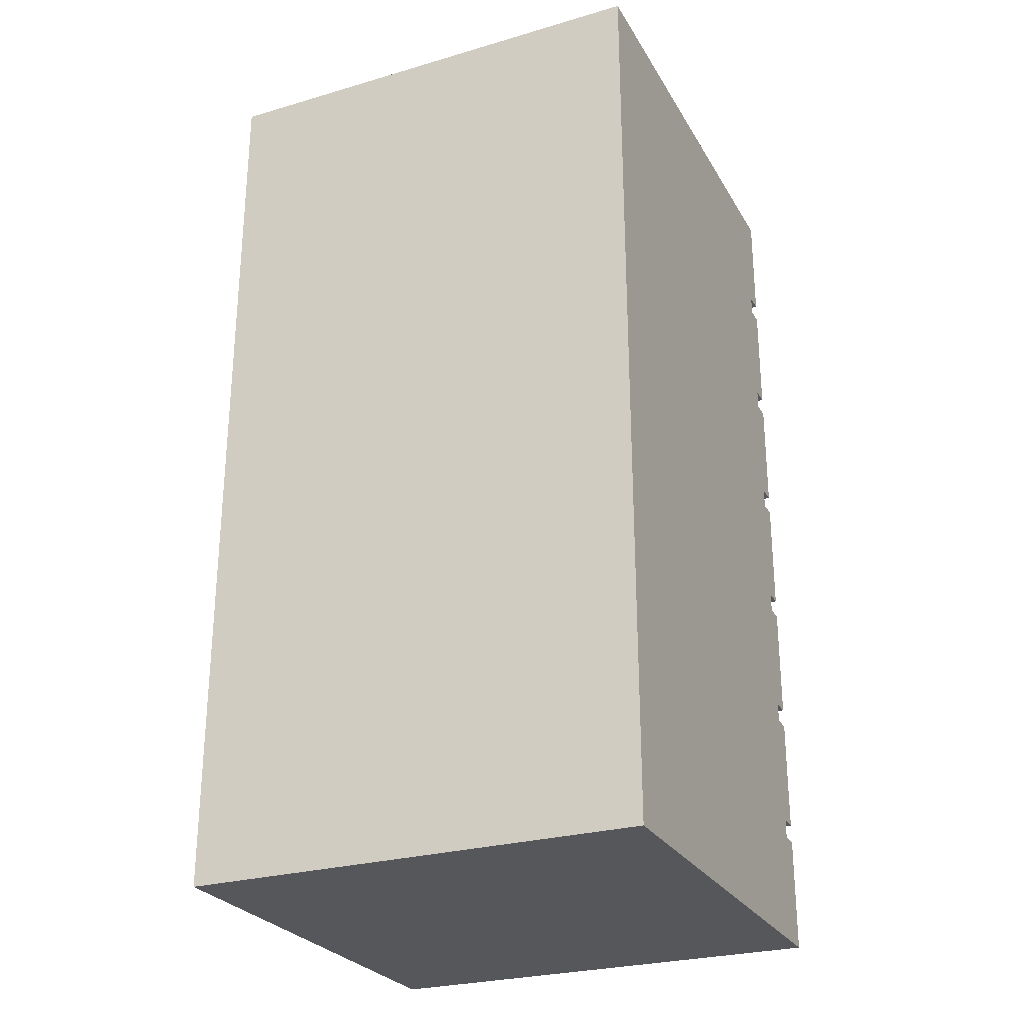
<metadata>
{"format":"obj","ext":"obj","renderer":"f3d","projection":"perspective","resolution":1024,"background":"white","views":[{"elev":-26.9,"azim":-155.6,"up":"+Y"}]}
</metadata>
<code>
o po:0:0:0
v -1.2 0 1.2
v -1.2 0 1.1
v -1.2 0 -1.2
v -1.2 0.4 1.2
v -1.2 0.4 1.1
v -1.2 0.6 1.2
v -1.2 0.6 1.1
v -1.2 0.7 1.2
v -1.2 0.7 1.1
v -1.2 1.3 1.2
v -1.2 1.3 1.1
v -1.2 1.4 1.2
v -1.2 1.4 1.1
v -1.2 1.8 1.2
v -1.2 1.8 1.1
v -1.2 1.9 1.2
v -1.2 1.9 1.1
v -1.2 2 1.2
v -1.2 2 1.1
v -1.2 2.1 1.2
v -1.2 2.1 1.1
v -1.2 2.5 1.2
v -1.2 2.5 1.1
v -1.2 2.6 1.2
v -1.2 2.6 1.1
v -1.2 2.7 1.2
v -1.2 2.7 1.1
v -1.2 2.8 1.2
v -1.2 2.8 1.1
v -1.2 3.2 1.2
v -1.2 3.2 1.1
v -1.2 3.3 1.2
v -1.2 3.3 1.1
v -1.2 3.4 1.2
v -1.2 3.4 1.1
v -1.2 3.5 1.2
v -1.2 3.5 1.1
v -1.2 4.1 1.2
v -1.2 4.1 1.1
v -1.2 4.2 1.2
v -1.2 4.2 1.1
v -1.2 4.6 1.2
v -1.2 4.6 1.1
v -1.2 4.8 1.2
v -1.2 4.8 1.1
v -1.2 4.8 -1.2
v -0.8 0.2 1.2
v -0.8 0.2 1.1
v -0.8 0.3 1.2
v -0.8 0.3 1.1
v -0.8 2.3 1.2
v -0.8 2.3 1.1
v -0.8 2.4 1.2
v -0.8 2.4 1.1
v -0.8 4.4 1.2
v -0.8 4.4 1.1
v -0.8 4.5 1.2
v -0.8 4.5 1.1
v 0.8 0.2 1.2
v 0.8 0.2 1.1
v 0.8 0.3 1.2
v 0.8 0.3 1.1
v 0.8 2.3 1.2
v 0.8 2.3 1.1
v 0.8 2.4 1.2
v 0.8 2.4 1.1
v 0.8 4.4 1.2
v 0.8 4.4 1.1
v 0.8 4.5 1.2
v 0.8 4.5 1.1
v -0.9 0.2 1.2
v -0.9 0.2 1.1
v -0.9 0.3 1.2
v -0.9 0.3 1.1
v -0.9 2.3 1.2
v -0.9 2.3 1.1
v -0.9 2.4 1.2
v -0.9 2.4 1.1
v -0.9 4.4 1.2
v -0.9 4.4 1.1
v -0.9 4.5 1.2
v -0.9 4.5 1.1
v 0.7 0.2 1.2
v 0.7 0.2 1.1
v 0.7 0.3 1.2
v 0.7 0.3 1.1
v 0.7 2.3 1.2
v 0.7 2.3 1.1
v 0.7 2.4 1.2
v 0.7 2.4 1.1
v 0.7 4.4 1.2
v 0.7 4.4 1.1
v 0.7 4.5 1.2
v 0.7 4.5 1.1
v 1.1 0.1 1.2
v 1.1 0.1 1.1
v 1.1 0.4 1.2
v 1.1 0.4 1.1
v 1.1 0.5 1.2
v 1.1 0.5 1.1
v 1.1 0.6 1.2
v 1.1 0.6 1.1
v 1.1 0.7 1.2
v 1.1 0.7 1.1
v 1.1 1.1 1.2
v 1.1 1.1 1.1
v 1.1 1.2 1.2
v 1.1 1.2 1.1
v 1.1 1.3 1.2
v 1.1 1.3 1.1
v 1.1 1.4 1.2
v 1.1 1.4 1.1
v 1.1 2 1.2
v 1.1 2 1.1
v 1.1 2.1 1.2
v 1.1 2.1 1.1
v 1.1 2.5 1.2
v 1.1 2.5 1.1
v 1.1 2.7 1.2
v 1.1 2.7 1.1
v 1.1 2.8 1.2
v 1.1 2.8 1.1
v 1.1 3.2 1.2
v 1.1 3.2 1.1
v 1.1 3.3 1.2
v 1.1 3.3 1.1
v 1.1 3.4 1.2
v 1.1 3.4 1.1
v 1.1 3.5 1.2
v 1.1 3.5 1.1
v 1.1 3.9 1.2
v 1.1 3.9 1.1
v 1.1 4 1.2
v 1.1 4 1.1
v 1.1 4.1 1.2
v 1.1 4.1 1.1
v 1.1 4.2 1.2
v 1.1 4.2 1.1
v 1.1 4.6 1.2
v 1.1 4.6 1.1
v 1.1 4.8 1.2
v 1.1 4.8 1.1
v 1.2 0 1.2
v 1.2 0 -1.2
v 1.2 0.1 1.2
v 1.2 0.1 1.1
v 1.2 4.8 1.1
v 1.2 4.8 -1.2
v -1.2 0 1.2
v -1.2 0.4 1.2
v -1.2 0.6 1.2
v -1.2 0.7 1.2
v -1.2 1.3 1.2
v -1.2 1.4 1.2
v -1.2 1.8 1.2
v -1.2 1.9 1.2
v -1.2 2 1.2
v -1.2 2.1 1.2
v -1.2 2.5 1.2
v -1.2 2.6 1.2
v -1.2 2.7 1.2
v -1.2 2.8 1.2
v -1.2 3.2 1.2
v -1.2 3.3 1.2
v -1.2 3.4 1.2
v -1.2 3.5 1.2
v -1.2 4.1 1.2
v -1.2 4.2 1.2
v -1.2 4.6 1.2
v -1.2 4.8 1.2
v -1.1 0 1.2
v -1.1 0.4 1.2
v -1.1 0.5 1.2
v -1.1 0.7 1.2
v -1.1 1.2 1.2
v -1.1 1.4 1.2
v -1.1 1.8 1.2
v -1.1 1.9 1.2
v -1.1 2.1 1.2
v -1.1 2.5 1.2
v -1.1 2.6 1.2
v -1.1 2.7 1.2
v -1.1 2.8 1.2
v -1.1 3.2 1.2
v -1.1 3.3 1.2
v -1.1 3.4 1.2
v -1.1 3.5 1.2
v -1.1 4 1.2
v -1.1 4.2 1.2
v -1.1 4.6 1.2
v -1.1 4.7 1.2
v -1 0.2 1.2
v -1 0.3 1.2
v -1 0.5 1.2
v -1 0.6 1.2
v -1 2.3 1.2
v -1 2.4 1.2
v -1 2.6 1.2
v -1 2.7 1.2
v -1 3.3 1.2
v -1 3.4 1.2
v -1 4.4 1.2
v -1 4.5 1.2
v -1 4.7 1.2
v -1 4.8 1.2
v -0.9 0.1 1.2
v -0.9 0.2 1.2
v -0.9 0.3 1.2
v -0.9 0.4 1.2
v -0.9 2.2 1.2
v -0.9 2.3 1.2
v -0.9 2.4 1.2
v -0.9 2.5 1.2
v -0.9 4.3 1.2
v -0.9 4.4 1.2
v -0.9 4.5 1.2
v -0.9 4.6 1.2
v -0.8 0.1 1.2
v -0.8 0.2 1.2
v -0.8 0.3 1.2
v -0.8 0.4 1.2
v -0.8 2.2 1.2
v -0.8 2.3 1.2
v -0.8 2.4 1.2
v -0.8 2.5 1.2
v -0.8 4.3 1.2
v -0.8 4.4 1.2
v -0.8 4.5 1.2
v -0.8 4.6 1.2
v -0.7 0.2 1.2
v -0.7 0.3 1.2
v -0.7 2.3 1.2
v -0.7 2.4 1.2
v -0.7 4.4 1.2
v -0.7 4.5 1.2
v 0.6 0.2 1.2
v 0.6 0.3 1.2
v 0.6 2.3 1.2
v 0.6 2.4 1.2
v 0.6 4.4 1.2
v 0.6 4.5 1.2
v 0.7 0.1 1.2
v 0.7 0.2 1.2
v 0.7 0.3 1.2
v 0.7 0.4 1.2
v 0.7 2.2 1.2
v 0.7 2.3 1.2
v 0.7 2.4 1.2
v 0.7 2.5 1.2
v 0.7 4.3 1.2
v 0.7 4.4 1.2
v 0.7 4.5 1.2
v 0.7 4.6 1.2
v 0.8 0.1 1.2
v 0.8 0.2 1.2
v 0.8 0.3 1.2
v 0.8 0.4 1.2
v 0.8 2.2 1.2
v 0.8 2.3 1.2
v 0.8 2.4 1.2
v 0.8 2.5 1.2
v 0.8 4.3 1.2
v 0.8 4.4 1.2
v 0.8 4.5 1.2
v 0.8 4.6 1.2
v 0.9 0.2 1.2
v 0.9 0.3 1.2
v 0.9 0.5 1.2
v 0.9 0.6 1.2
v 0.9 1.9 1.2
v 0.9 2 1.2
v 0.9 2.3 1.2
v 0.9 2.4 1.2
v 0.9 2.6 1.2
v 0.9 2.7 1.2
v 0.9 4.4 1.2
v 0.9 4.5 1.2
v 0.9 4.7 1.2
v 0.9 4.8 1.2
v 1 0 1.2
v 1 0.4 1.2
v 1 0.5 1.2
v 1 0.6 1.2
v 1 0.7 1.2
v 1 1.1 1.2
v 1 1.2 1.2
v 1 1.4 1.2
v 1 1.9 1.2
v 1 2 1.2
v 1 2.1 1.2
v 1 2.5 1.2
v 1 2.6 1.2
v 1 2.8 1.2
v 1 3.2 1.2
v 1 3.3 1.2
v 1 3.5 1.2
v 1 3.9 1.2
v 1 4 1.2
v 1 4.2 1.2
v 1 4.6 1.2
v 1 4.7 1.2
v 1.1 0 1.2
v 1.1 0.1 1.2
v 1.1 0.4 1.2
v 1.1 0.5 1.2
v 1.1 0.6 1.2
v 1.1 0.7 1.2
v 1.1 1.1 1.2
v 1.1 1.2 1.2
v 1.1 1.3 1.2
v 1.1 1.4 1.2
v 1.1 2 1.2
v 1.1 2.1 1.2
v 1.1 2.5 1.2
v 1.1 2.7 1.2
v 1.1 2.8 1.2
v 1.1 3.2 1.2
v 1.1 3.3 1.2
v 1.1 3.4 1.2
v 1.1 3.5 1.2
v 1.1 3.9 1.2
v 1.1 4 1.2
v 1.1 4.1 1.2
v 1.1 4.2 1.2
v 1.1 4.6 1.2
v 1.1 4.8 1.2
v 1.2 0 1.2
v 1.2 0.1 1.2
v -1.2 0.6 1.1
v -1.2 0.7 1.1
v -1.2 1.3 1.1
v -1.2 1.4 1.1
v -1.2 2 1.1
v -1.2 2.1 1.1
v -1.2 2.7 1.1
v -1.2 2.8 1.1
v -1.2 3.4 1.1
v -1.2 3.5 1.1
v -1.2 4.1 1.1
v -1.2 4.2 1.1
v -1.1 0.7 1.1
v -1.1 1.4 1.1
v -1.1 2.1 1.1
v -1.1 2.7 1.1
v -1.1 2.8 1.1
v -1.1 3.4 1.1
v -1.1 3.5 1.1
v -1.1 4.2 1.1
v -1 0.6 1.1
v -1 2.7 1.1
v -1 3.4 1.1
v -0.9 0.2 1.1
v -0.9 0.3 1.1
v -0.9 2.3 1.1
v -0.9 2.4 1.1
v -0.9 4.4 1.1
v -0.9 4.5 1.1
v -0.8 0.2 1.1
v -0.8 0.3 1.1
v -0.8 2.3 1.1
v -0.8 2.4 1.1
v -0.8 4.4 1.1
v -0.8 4.5 1.1
v 0.7 0.2 1.1
v 0.7 0.3 1.1
v 0.7 2.3 1.1
v 0.7 2.4 1.1
v 0.7 4.4 1.1
v 0.7 4.5 1.1
v 0.8 0.2 1.1
v 0.8 0.3 1.1
v 0.8 2.3 1.1
v 0.8 2.4 1.1
v 0.8 4.4 1.1
v 0.8 4.5 1.1
v 0.9 0.6 1.1
v 0.9 2 1.1
v 0.9 2.7 1.1
v 1 0.6 1.1
v 1 0.7 1.1
v 1 1.4 1.1
v 1 2 1.1
v 1 2.1 1.1
v 1 2.8 1.1
v 1 3.5 1.1
v 1 4.2 1.1
v 1.1 0.1 1.1
v 1.1 0.4 1.1
v 1.1 0.5 1.1
v 1.1 0.6 1.1
v 1.1 0.7 1.1
v 1.1 1.1 1.1
v 1.1 1.2 1.1
v 1.1 1.3 1.1
v 1.1 1.4 1.1
v 1.1 2 1.1
v 1.1 2.1 1.1
v 1.1 2.5 1.1
v 1.1 2.7 1.1
v 1.1 2.8 1.1
v 1.1 3.2 1.1
v 1.1 3.3 1.1
v 1.1 3.4 1.1
v 1.1 3.5 1.1
v 1.1 3.9 1.1
v 1.1 4 1.1
v 1.1 4.1 1.1
v 1.1 4.2 1.1
v 1.1 4.6 1.1
v 1.1 4.8 1.1
v 1.2 0.1 1.1
v 1.2 4.8 1.1
v -1.2 0 -1.2
v -1.2 4.8 -1.2
v 1.2 0 -1.2
v 1.2 4.8 -1.2
v -1.2 0 1.2
v -1.1 0 1.2
v 1 0 1.2
v 1.1 0 1.2
v 1.2 0 1.2
v -1.2 0 1.1
v -1.1 0 1.1
v 1 0 1.1
v 1.1 0 1.1
v -1.2 0 -1.2
v 1.2 0 -1.2
v -0.9 0.3 1.2
v -0.8 0.3 1.2
v 0.7 0.3 1.2
v 0.8 0.3 1.2
v -0.9 0.3 1.1
v -0.8 0.3 1.1
v 0.7 0.3 1.1
v 0.8 0.3 1.1
v -1.2 0.7 1.2
v -1.1 0.7 1.2
v 1 0.7 1.2
v 1.1 0.7 1.2
v -1.2 0.7 1.1
v -1.1 0.7 1.1
v 1 0.7 1.1
v 1.1 0.7 1.1
v -1.2 1.4 1.2
v -1.1 1.4 1.2
v 1 1.4 1.2
v 1.1 1.4 1.2
v -1.2 1.4 1.1
v -1.1 1.4 1.1
v 1 1.4 1.1
v 1.1 1.4 1.1
v -1.2 2.1 1.2
v -1.1 2.1 1.2
v 1 2.1 1.2
v 1.1 2.1 1.2
v -1.2 2.1 1.1
v -1.1 2.1 1.1
v 1 2.1 1.1
v 1.1 2.1 1.1
v -0.9 2.4 1.2
v -0.8 2.4 1.2
v 0.7 2.4 1.2
v 0.8 2.4 1.2
v -0.9 2.4 1.1
v -0.8 2.4 1.1
v 0.7 2.4 1.1
v 0.8 2.4 1.1
v -1.2 2.8 1.2
v -1.1 2.8 1.2
v 1 2.8 1.2
v 1.1 2.8 1.2
v -1.2 2.8 1.1
v -1.1 2.8 1.1
v 1 2.8 1.1
v 1.1 2.8 1.1
v -1.2 3.5 1.2
v -1.1 3.5 1.2
v 1 3.5 1.2
v 1.1 3.5 1.2
v -1.2 3.5 1.1
v -1.1 3.5 1.1
v 1 3.5 1.1
v 1.1 3.5 1.1
v -1.2 4.2 1.2
v -1.1 4.2 1.2
v 1 4.2 1.2
v 1.1 4.2 1.2
v -1.2 4.2 1.1
v -1.1 4.2 1.1
v 1 4.2 1.1
v 1.1 4.2 1.1
v -0.9 4.5 1.2
v -0.8 4.5 1.2
v 0.7 4.5 1.2
v 0.8 4.5 1.2
v -0.9 4.5 1.1
v -0.8 4.5 1.1
v 0.7 4.5 1.1
v 0.8 4.5 1.1
v 1.1 0.1 1.2
v 1.2 0.1 1.2
v 1.1 0.1 1.1
v 1.2 0.1 1.1
v -0.9 0.2 1.2
v -0.8 0.2 1.2
v 0.7 0.2 1.2
v 0.8 0.2 1.2
v -0.9 0.2 1.1
v -0.8 0.2 1.1
v 0.7 0.2 1.1
v 0.8 0.2 1.1
v -1.2 0.6 1.2
v -1 0.6 1.2
v 0.9 0.6 1.2
v 1 0.6 1.2
v 1.1 0.6 1.2
v -1.2 0.6 1.1
v -1 0.6 1.1
v 0.9 0.6 1.1
v 1 0.6 1.1
v 1.1 0.6 1.1
v -1.2 1.3 1.2
v 1.1 1.3 1.2
v -1.2 1.3 1.1
v 1.1 1.3 1.1
v -1.2 2 1.2
v 0.9 2 1.2
v 1 2 1.2
v 1.1 2 1.2
v -1.2 2 1.1
v 0.9 2 1.1
v 1 2 1.1
v 1.1 2 1.1
v -0.9 2.3 1.2
v -0.8 2.3 1.2
v 0.7 2.3 1.2
v 0.8 2.3 1.2
v -0.9 2.3 1.1
v -0.8 2.3 1.1
v 0.7 2.3 1.1
v 0.8 2.3 1.1
v -1.2 2.7 1.2
v -1.1 2.7 1.2
v -1 2.7 1.2
v 0.9 2.7 1.2
v 1.1 2.7 1.2
v -1.2 2.7 1.1
v -1.1 2.7 1.1
v -1 2.7 1.1
v 0.9 2.7 1.1
v 1.1 2.7 1.1
v -1.2 3.4 1.2
v -1.1 3.4 1.2
v -1 3.4 1.2
v 1.1 3.4 1.2
v -1.2 3.4 1.1
v -1.1 3.4 1.1
v -1 3.4 1.1
v 1.1 3.4 1.1
v -1.2 4.1 1.2
v 1.1 4.1 1.2
v -1.2 4.1 1.1
v 1.1 4.1 1.1
v -0.9 4.4 1.2
v -0.8 4.4 1.2
v 0.7 4.4 1.2
v 0.8 4.4 1.2
v -0.9 4.4 1.1
v -0.8 4.4 1.1
v 0.7 4.4 1.1
v 0.8 4.4 1.1
v -1.2 4.8 1.2
v -1 4.8 1.2
v 0.9 4.8 1.2
v 1.1 4.8 1.2
v -1.2 4.8 1.1
v -1 4.8 1.1
v 0.9 4.8 1.1
v 1.1 4.8 1.1
v 1.2 4.8 1.1
v -1.2 4.8 -1.2
v 1.2 4.8 -1.2
f 4 2 1
f 5 3 2
f 5 2 4
f 6 5 4
f 7 3 5
f 7 5 6
f 9 3 7
f 10 9 8
f 11 3 9
f 11 9 10
f 13 3 11
f 14 13 12
f 15 3 13
f 15 13 14
f 16 15 14
f 17 3 15
f 17 15 16
f 18 17 16
f 19 3 17
f 19 17 18
f 21 3 19
f 22 21 20
f 23 3 21
f 23 21 22
f 24 23 22
f 25 3 23
f 25 23 24
f 26 25 24
f 27 3 25
f 27 25 26
f 29 3 27
f 30 29 28
f 31 3 29
f 31 29 30
f 32 31 30
f 33 3 31
f 33 31 32
f 34 33 32
f 35 3 33
f 35 33 34
f 37 3 35
f 38 37 36
f 39 3 37
f 39 37 38
f 41 3 39
f 42 41 40
f 43 3 41
f 43 41 42
f 44 43 42
f 45 3 43
f 45 43 44
f 46 3 45
f 49 48 47
f 50 48 49
f 53 52 51
f 54 52 53
f 57 56 55
f 58 56 57
f 61 60 59
f 62 60 61
f 65 64 63
f 66 64 65
f 69 68 67
f 70 68 69
f 71 72 73
f 73 72 74
f 75 76 77
f 77 76 78
f 79 80 81
f 81 80 82
f 83 84 85
f 85 84 86
f 87 88 89
f 89 88 90
f 91 92 93
f 93 92 94
f 95 96 97
f 97 96 98
f 97 98 99
f 99 98 100
f 99 100 101
f 101 100 102
f 103 104 105
f 105 104 106
f 105 106 107
f 107 106 108
f 107 108 109
f 109 108 110
f 111 112 113
f 113 112 114
f 115 116 117
f 117 116 118
f 117 118 119
f 119 118 120
f 121 122 123
f 123 122 124
f 123 124 125
f 125 124 126
f 125 126 127
f 127 126 128
f 129 130 131
f 131 130 132
f 131 132 133
f 133 132 134
f 133 134 135
f 135 134 136
f 137 138 139
f 139 138 140
f 139 140 141
f 141 140 142
f 143 144 145
f 145 144 146
f 146 144 147
f 147 144 148
f 171 150 149
f 172 151 150
f 172 150 171
f 173 151 172
f 174 153 152
f 175 153 174
f 176 155 154
f 177 156 155
f 177 155 176
f 178 157 156
f 178 156 177
f 179 159 158
f 180 160 159
f 180 159 179
f 181 161 160
f 181 160 180
f 182 161 181
f 183 163 162
f 184 164 163
f 184 163 183
f 185 165 164
f 185 164 184
f 186 165 185
f 187 167 166
f 188 167 187
f 189 169 168
f 190 170 169
f 190 169 189
f 191 170 190
f 192 172 171
f 192 173 172
f 193 173 192
f 194 151 173
f 194 173 193
f 195 151 194
f 196 180 179
f 196 181 180
f 197 181 196
f 198 182 181
f 198 181 197
f 199 182 198
f 200 184 183
f 200 186 185
f 200 185 184
f 201 186 200
f 202 191 190
f 202 190 189
f 203 191 202
f 204 170 191
f 204 191 203
f 205 170 204
f 206 192 171
f 207 193 192
f 207 192 206
f 208 194 193
f 208 193 207
f 209 194 208
f 210 196 179
f 211 197 196
f 211 196 210
f 212 198 197
f 212 197 211
f 213 198 212
f 214 202 189
f 215 203 202
f 215 202 214
f 216 204 203
f 216 203 215
f 217 204 216
f 218 206 171
f 218 207 206
f 219 207 218
f 220 209 208
f 221 194 209
f 221 209 220
f 222 210 179
f 222 211 210
f 223 211 222
f 224 213 212
f 225 198 213
f 225 213 224
f 226 214 189
f 226 215 214
f 227 215 226
f 228 217 216
f 229 204 217
f 229 217 228
f 230 220 219
f 230 219 218
f 231 221 220
f 231 220 230
f 232 224 223
f 232 223 222
f 233 225 224
f 233 224 232
f 234 228 227
f 234 227 226
f 235 229 228
f 235 228 234
f 236 230 218
f 236 231 230
f 237 221 231
f 237 231 236
f 238 233 232
f 238 232 222
f 239 225 233
f 239 233 238
f 240 235 234
f 240 234 226
f 241 229 235
f 241 235 240
f 242 236 218
f 242 218 171
f 243 237 236
f 243 236 242
f 244 221 237
f 244 237 243
f 245 194 221
f 245 221 244
f 246 238 222
f 246 222 179
f 247 239 238
f 247 238 246
f 248 225 239
f 248 239 247
f 249 198 225
f 249 225 248
f 250 240 226
f 250 226 189
f 251 241 240
f 251 240 250
f 252 229 241
f 252 241 251
f 253 204 229
f 253 229 252
f 254 243 242
f 254 242 171
f 255 243 254
f 256 245 244
f 257 194 245
f 257 245 256
f 258 247 246
f 258 246 179
f 259 247 258
f 260 249 248
f 261 198 249
f 261 249 260
f 262 251 250
f 262 250 189
f 263 251 262
f 264 253 252
f 265 204 253
f 265 253 264
f 266 256 255
f 266 255 254
f 267 257 256
f 267 256 266
f 268 195 194
f 268 257 267
f 268 194 257
f 269 195 268
f 270 177 176
f 270 157 178
f 270 178 177
f 271 157 270
f 272 260 259
f 272 259 258
f 273 261 260
f 273 260 272
f 274 199 198
f 274 261 273
f 274 198 261
f 275 199 274
f 276 264 263
f 276 263 262
f 277 265 264
f 277 264 276
f 278 204 265
f 278 265 277
f 278 205 204
f 279 205 278
f 280 268 267
f 280 267 266
f 280 266 254
f 280 254 171
f 281 268 280
f 282 269 268
f 282 268 281
f 283 269 282
f 284 175 174
f 285 175 284
f 286 153 175
f 286 175 285
f 287 270 176
f 288 271 270
f 288 270 287
f 289 271 288
f 290 273 272
f 290 274 273
f 290 258 179
f 290 272 258
f 291 274 290
f 292 275 274
f 292 274 291
f 293 200 183
f 294 200 293
f 295 201 200
f 295 200 294
f 296 188 187
f 297 188 296
f 298 167 188
f 298 188 297
f 299 277 276
f 299 262 189
f 299 278 277
f 299 276 262
f 300 278 299
f 301 279 278
f 301 278 300
f 302 281 280
f 303 281 302
f 304 282 281
f 304 281 303
f 305 283 282
f 305 282 304
f 306 283 305
f 307 285 284
f 308 286 285
f 308 285 307
f 309 153 286
f 309 286 308
f 310 153 309
f 311 289 288
f 311 288 287
f 312 289 311
f 313 291 290
f 314 292 291
f 314 291 313
f 315 275 292
f 315 292 314
f 316 294 293
f 317 295 294
f 317 294 316
f 318 201 295
f 318 295 317
f 319 201 318
f 320 297 296
f 321 298 297
f 321 297 320
f 322 167 298
f 322 298 321
f 323 167 322
f 324 300 299
f 325 301 300
f 325 300 324
f 326 279 301
f 326 301 325
f 327 303 302
f 328 303 327
f 341 330 329
f 342 332 331
f 343 334 333
f 344 336 335
f 345 336 344
f 346 338 337
f 347 338 346
f 348 340 339
f 349 341 329
f 350 345 344
f 351 347 346
f 358 353 352
f 359 353 358
f 360 355 354
f 361 355 360
f 362 357 356
f 363 357 362
f 370 365 364
f 371 365 370
f 372 367 366
f 373 367 372
f 374 369 368
f 375 369 374
f 376 341 349
f 377 343 333
f 378 345 350
f 379 341 376
f 380 341 379
f 381 342 331
f 382 343 377
f 383 343 382
f 384 345 378
f 385 347 351
f 386 348 339
f 390 380 379
f 391 380 390
f 394 381 331
f 395 381 394
f 396 383 382
f 397 383 396
f 399 384 378
f 400 384 399
f 403 385 351
f 404 385 403
f 407 386 339
f 408 386 407
f 411 393 392
f 411 410 409
f 411 409 408
f 411 405 404
f 411 404 403
f 411 403 402
f 411 408 407
f 411 401 400
f 411 400 399
f 411 399 398
f 411 389 388
f 411 397 396
f 411 396 395
f 411 395 394
f 411 394 393
f 411 407 406
f 411 392 391
f 411 391 390
f 411 390 389
f 411 402 401
f 411 388 387
f 411 398 397
f 411 406 405
f 412 410 411
f 413 414 415
f 415 414 416
f 422 418 417
f 423 419 418
f 423 418 422
f 424 420 419
f 424 419 423
f 425 421 420
f 425 420 424
f 426 424 423
f 426 423 422
f 426 425 424
f 427 421 425
f 427 425 426
f 432 429 428
f 433 429 432
f 434 431 430
f 435 431 434
f 440 437 436
f 441 438 437
f 441 437 440
f 442 439 438
f 442 438 441
f 443 439 442
f 448 445 444
f 449 446 445
f 449 445 448
f 450 447 446
f 450 446 449
f 451 447 450
f 456 453 452
f 457 454 453
f 457 453 456
f 458 455 454
f 458 454 457
f 459 455 458
f 464 461 460
f 465 461 464
f 466 463 462
f 467 463 466
f 472 469 468
f 473 470 469
f 473 469 472
f 474 471 470
f 474 470 473
f 475 471 474
f 480 477 476
f 481 478 477
f 481 477 480
f 482 479 478
f 482 478 481
f 483 479 482
f 488 485 484
f 489 486 485
f 489 485 488
f 490 487 486
f 490 486 489
f 491 487 490
f 496 493 492
f 497 493 496
f 498 495 494
f 499 495 498
f 500 501 502
f 502 501 503
f 504 505 508
f 508 505 509
f 506 507 510
f 510 507 511
f 512 513 517
f 513 514 518
f 517 513 518
f 514 515 519
f 518 514 519
f 515 516 520
f 519 515 520
f 520 516 521
f 522 523 524
f 524 523 525
f 526 527 530
f 527 528 531
f 530 527 531
f 528 529 532
f 531 528 532
f 532 529 533
f 534 535 538
f 538 535 539
f 536 537 540
f 540 537 541
f 542 543 547
f 543 544 548
f 547 543 548
f 544 545 549
f 548 544 549
f 545 546 550
f 549 545 550
f 550 546 551
f 552 553 556
f 553 554 557
f 556 553 557
f 554 555 558
f 557 554 558
f 558 555 559
f 560 561 562
f 562 561 563
f 564 565 568
f 568 565 569
f 566 567 570
f 570 567 571
f 572 573 576
f 573 574 577
f 576 573 577
f 574 575 578
f 577 574 578
f 578 575 579
f 576 577 581
f 579 580 581
f 578 579 581
f 577 578 581
f 581 580 582

</code>
